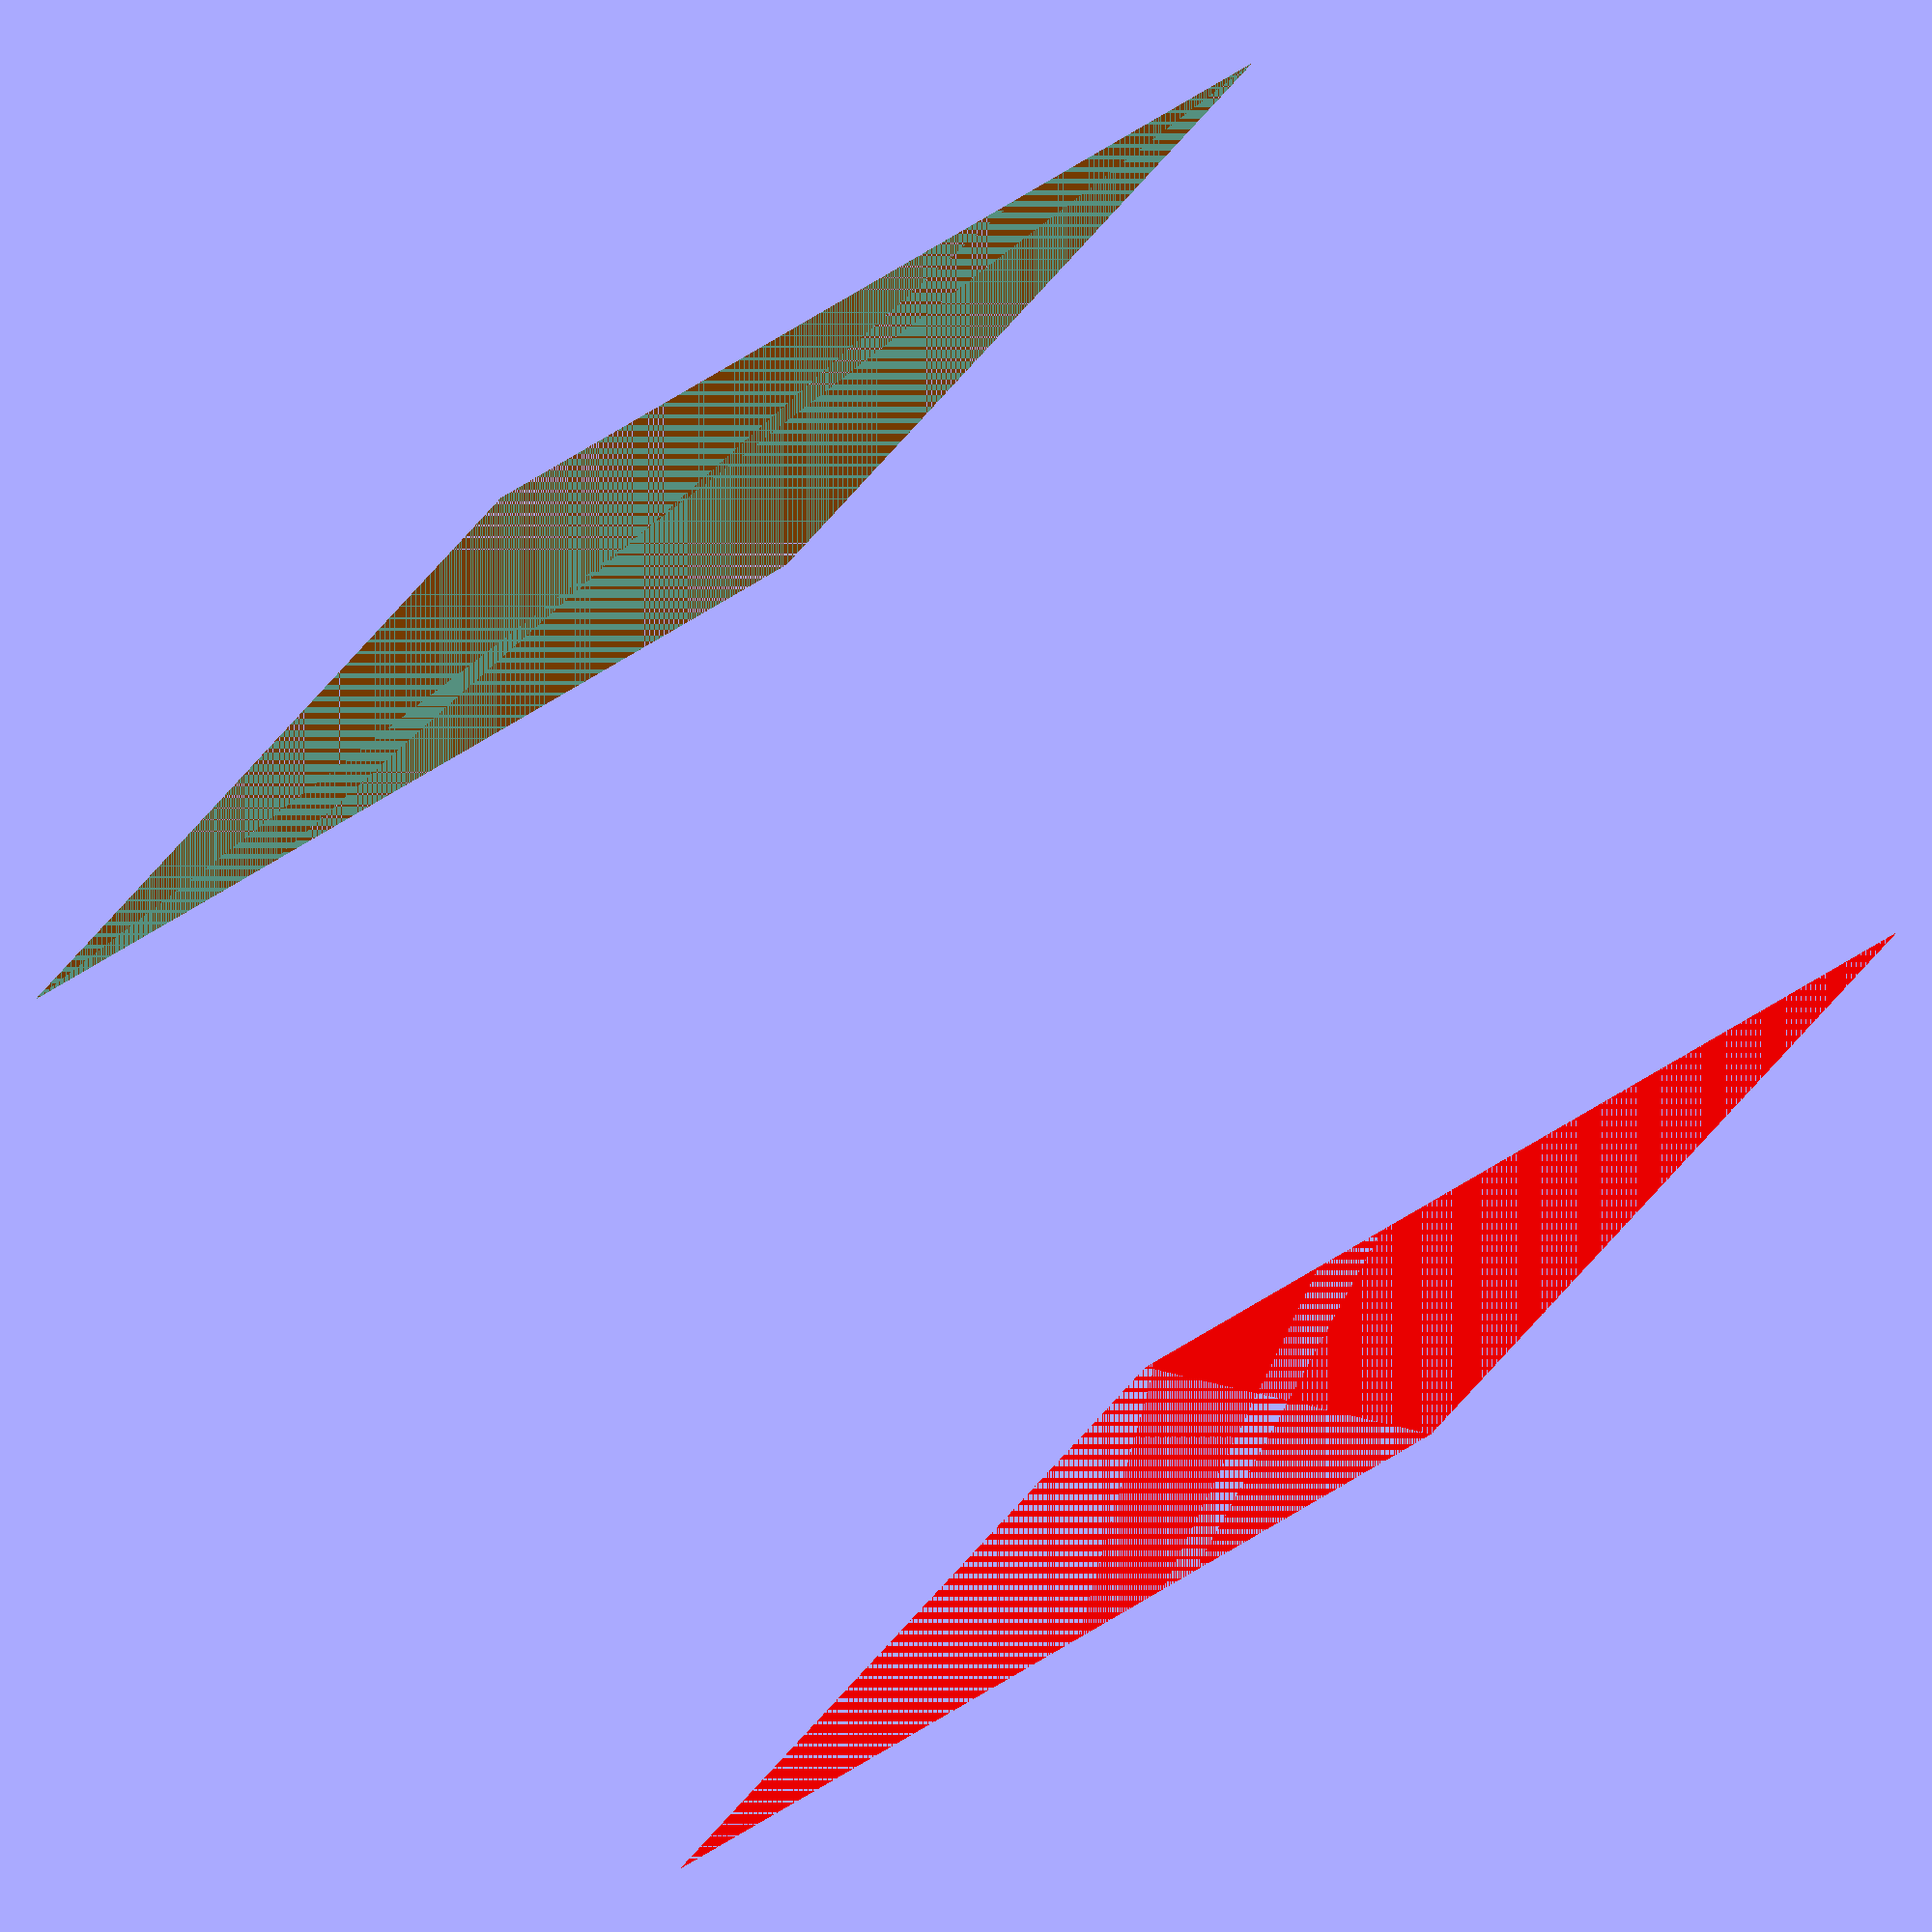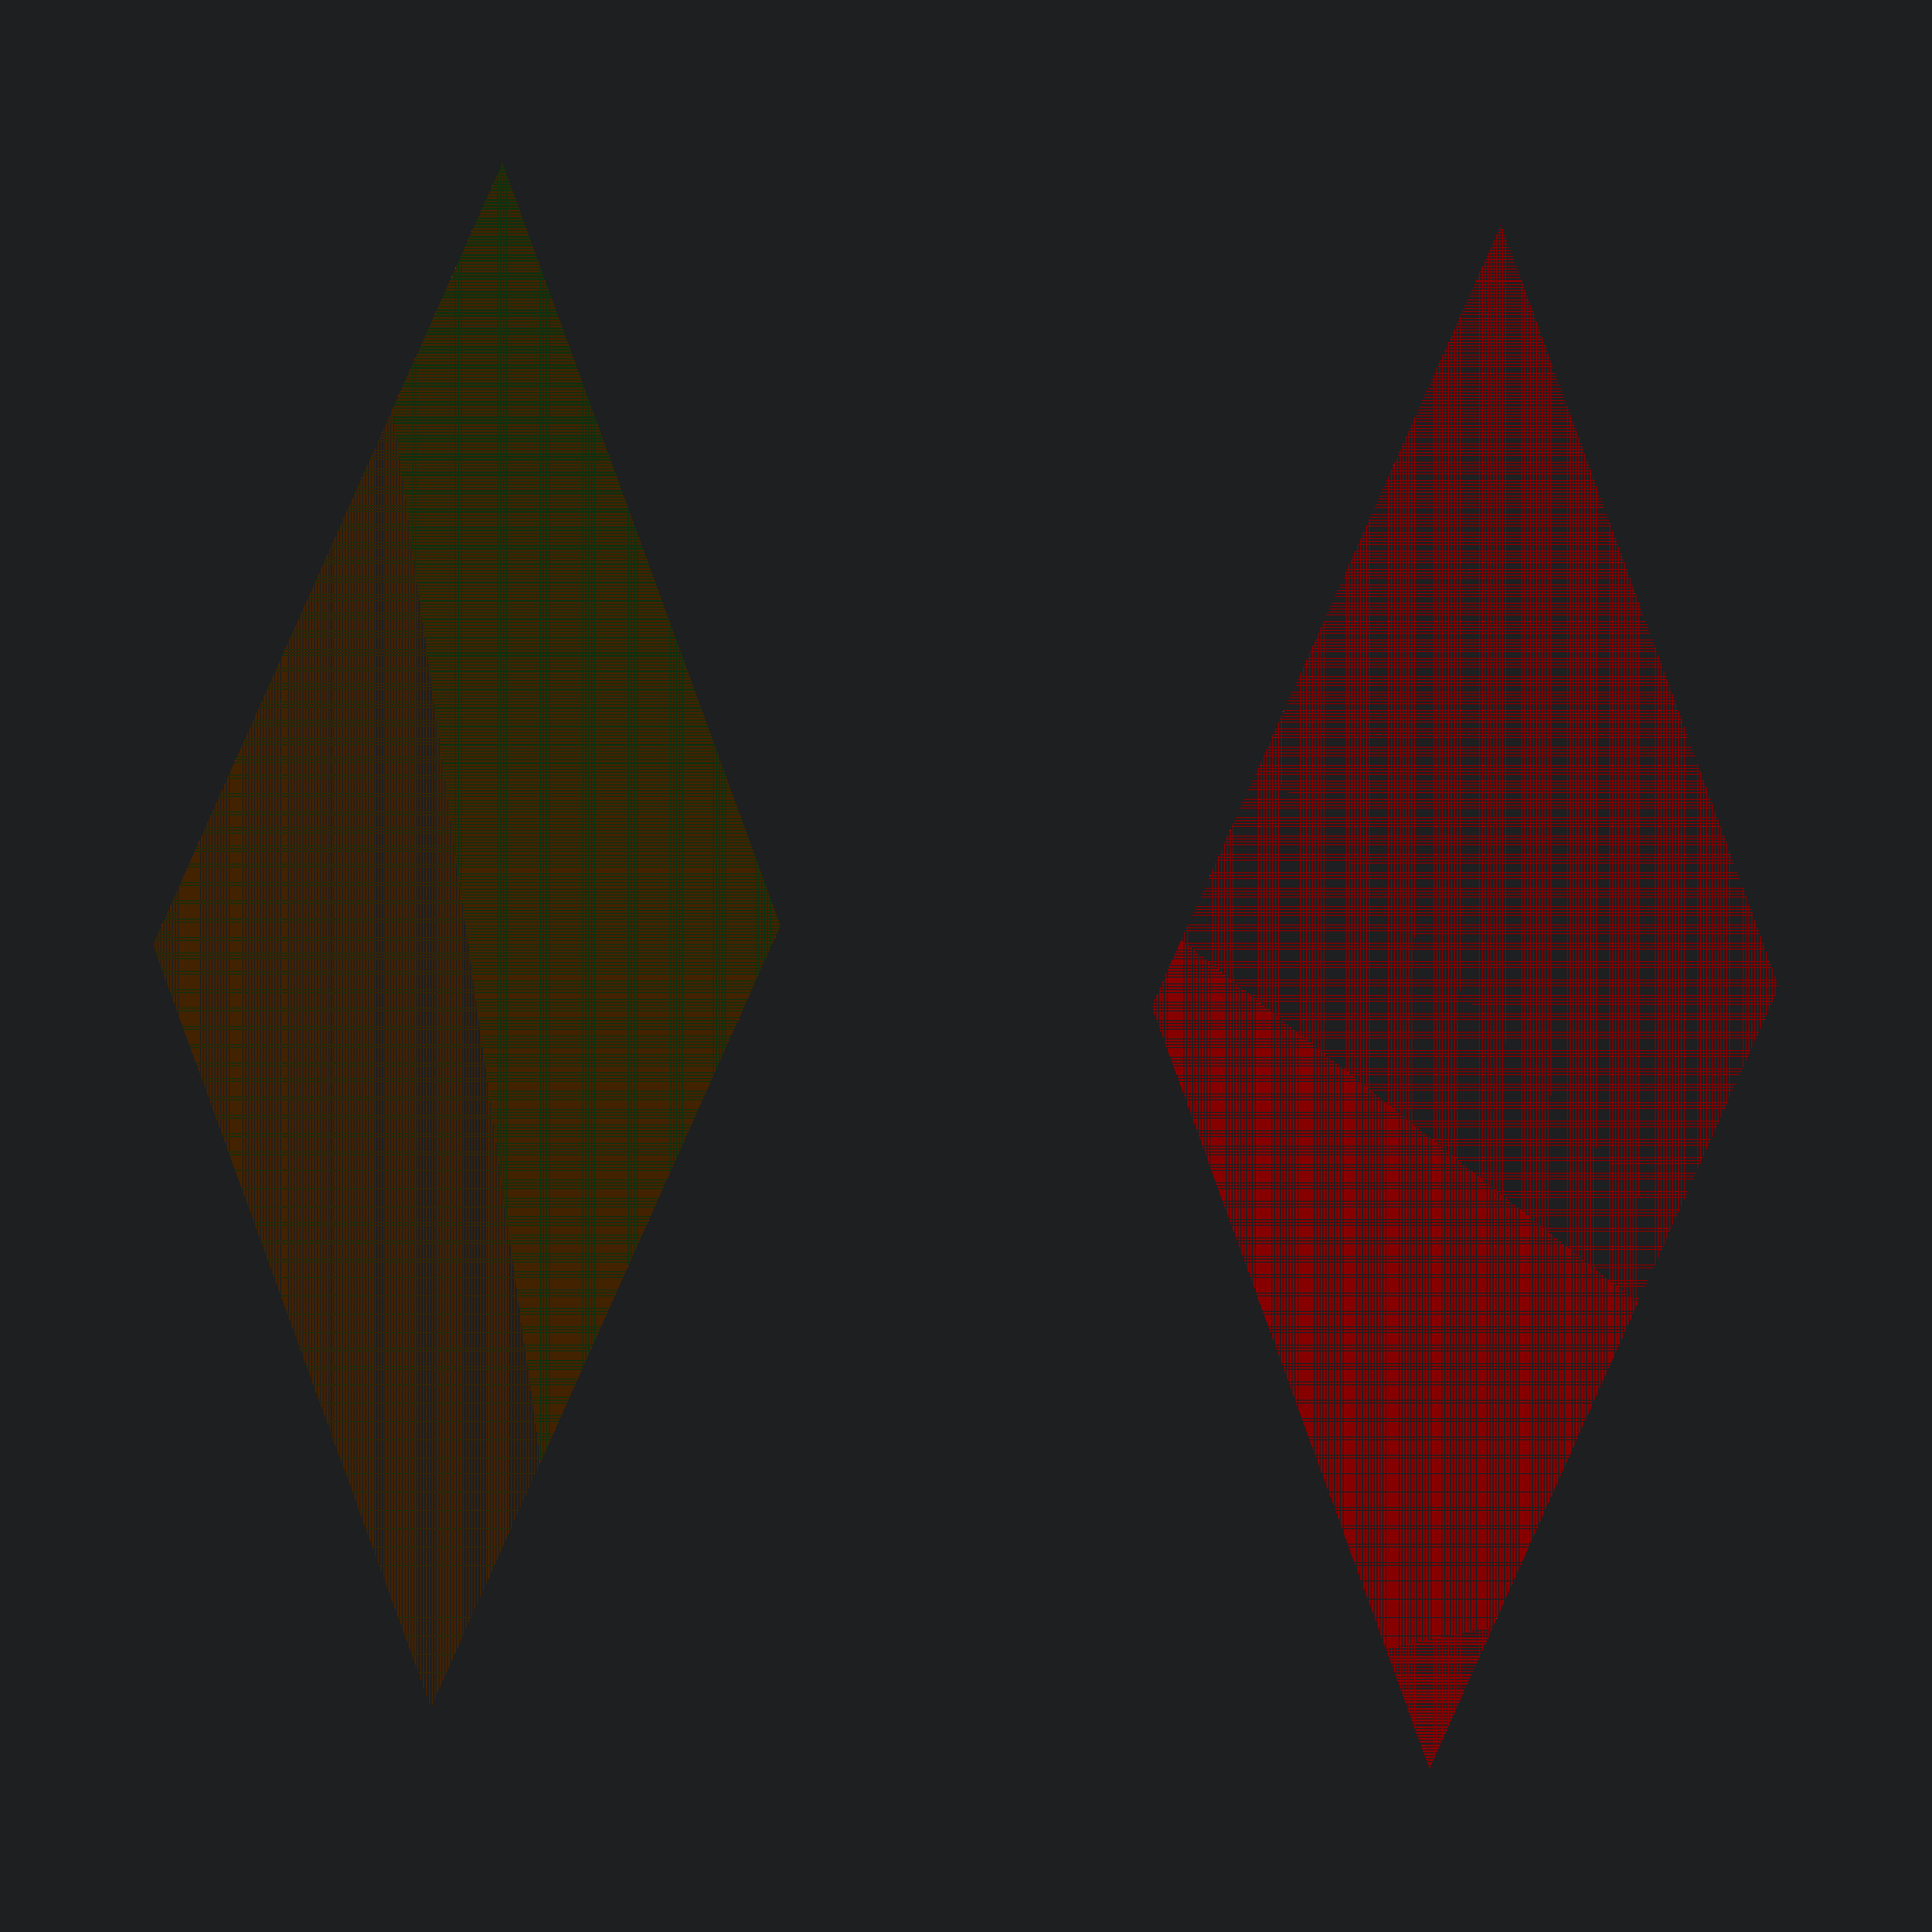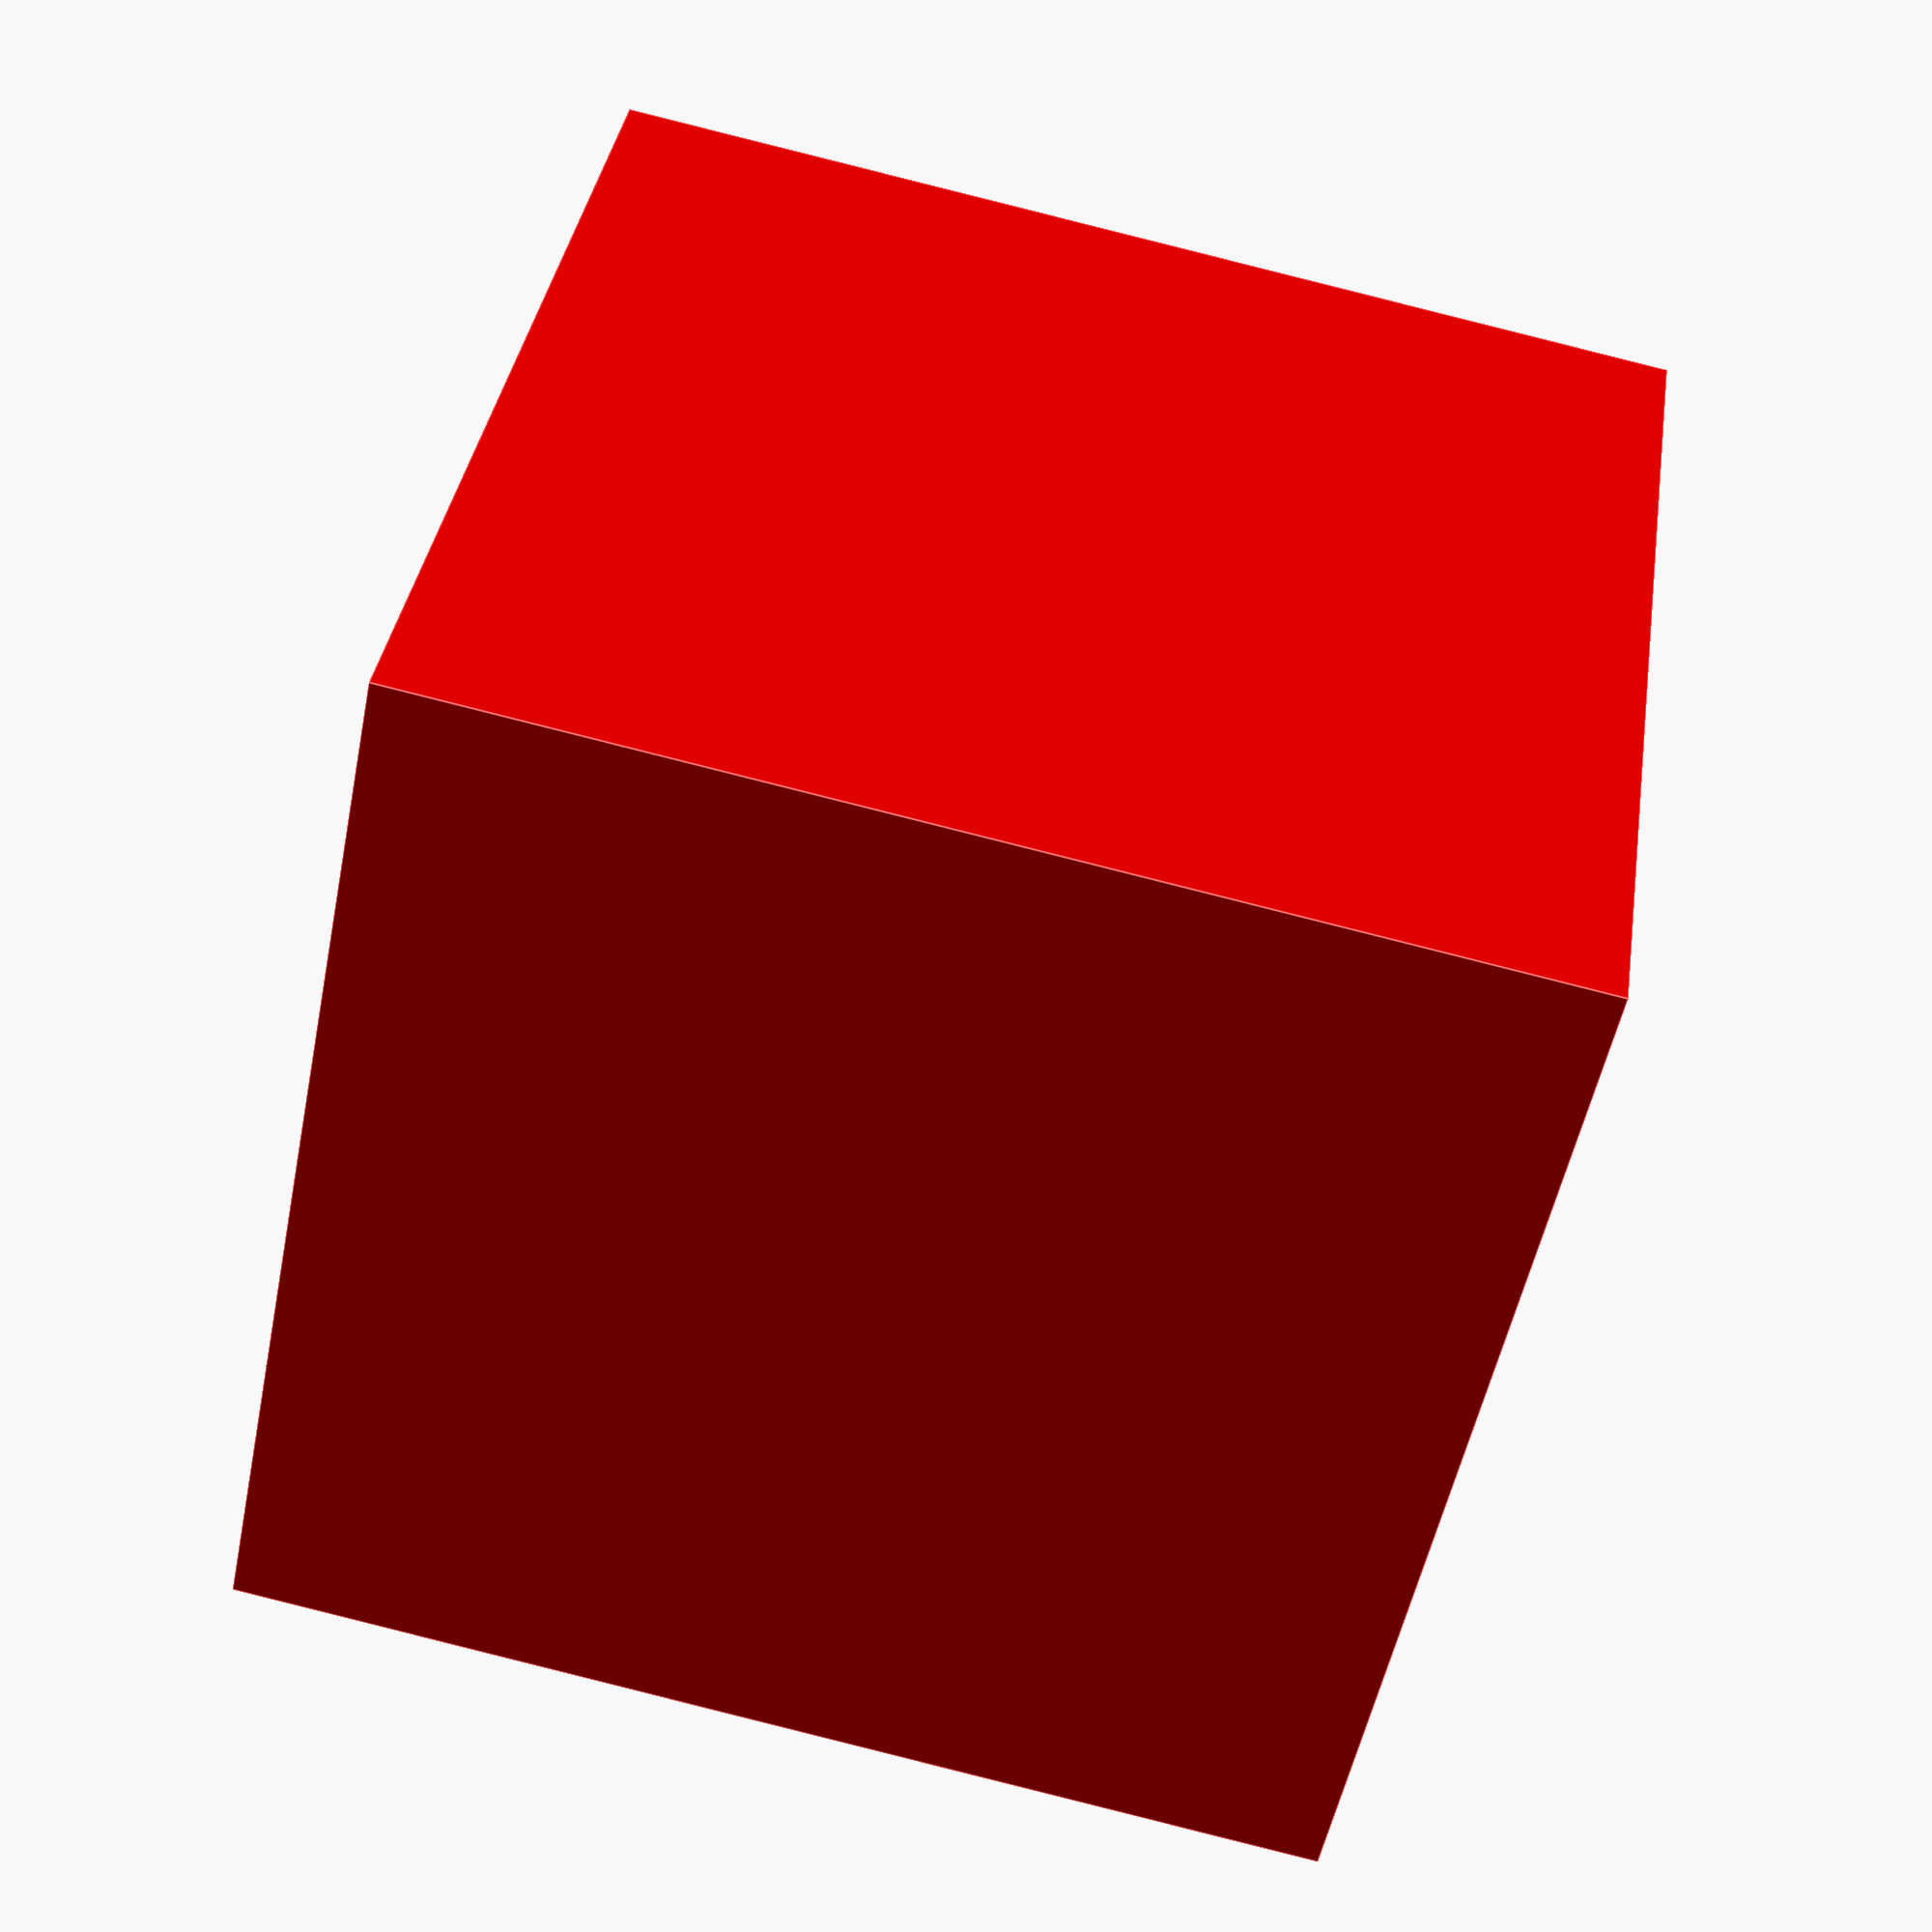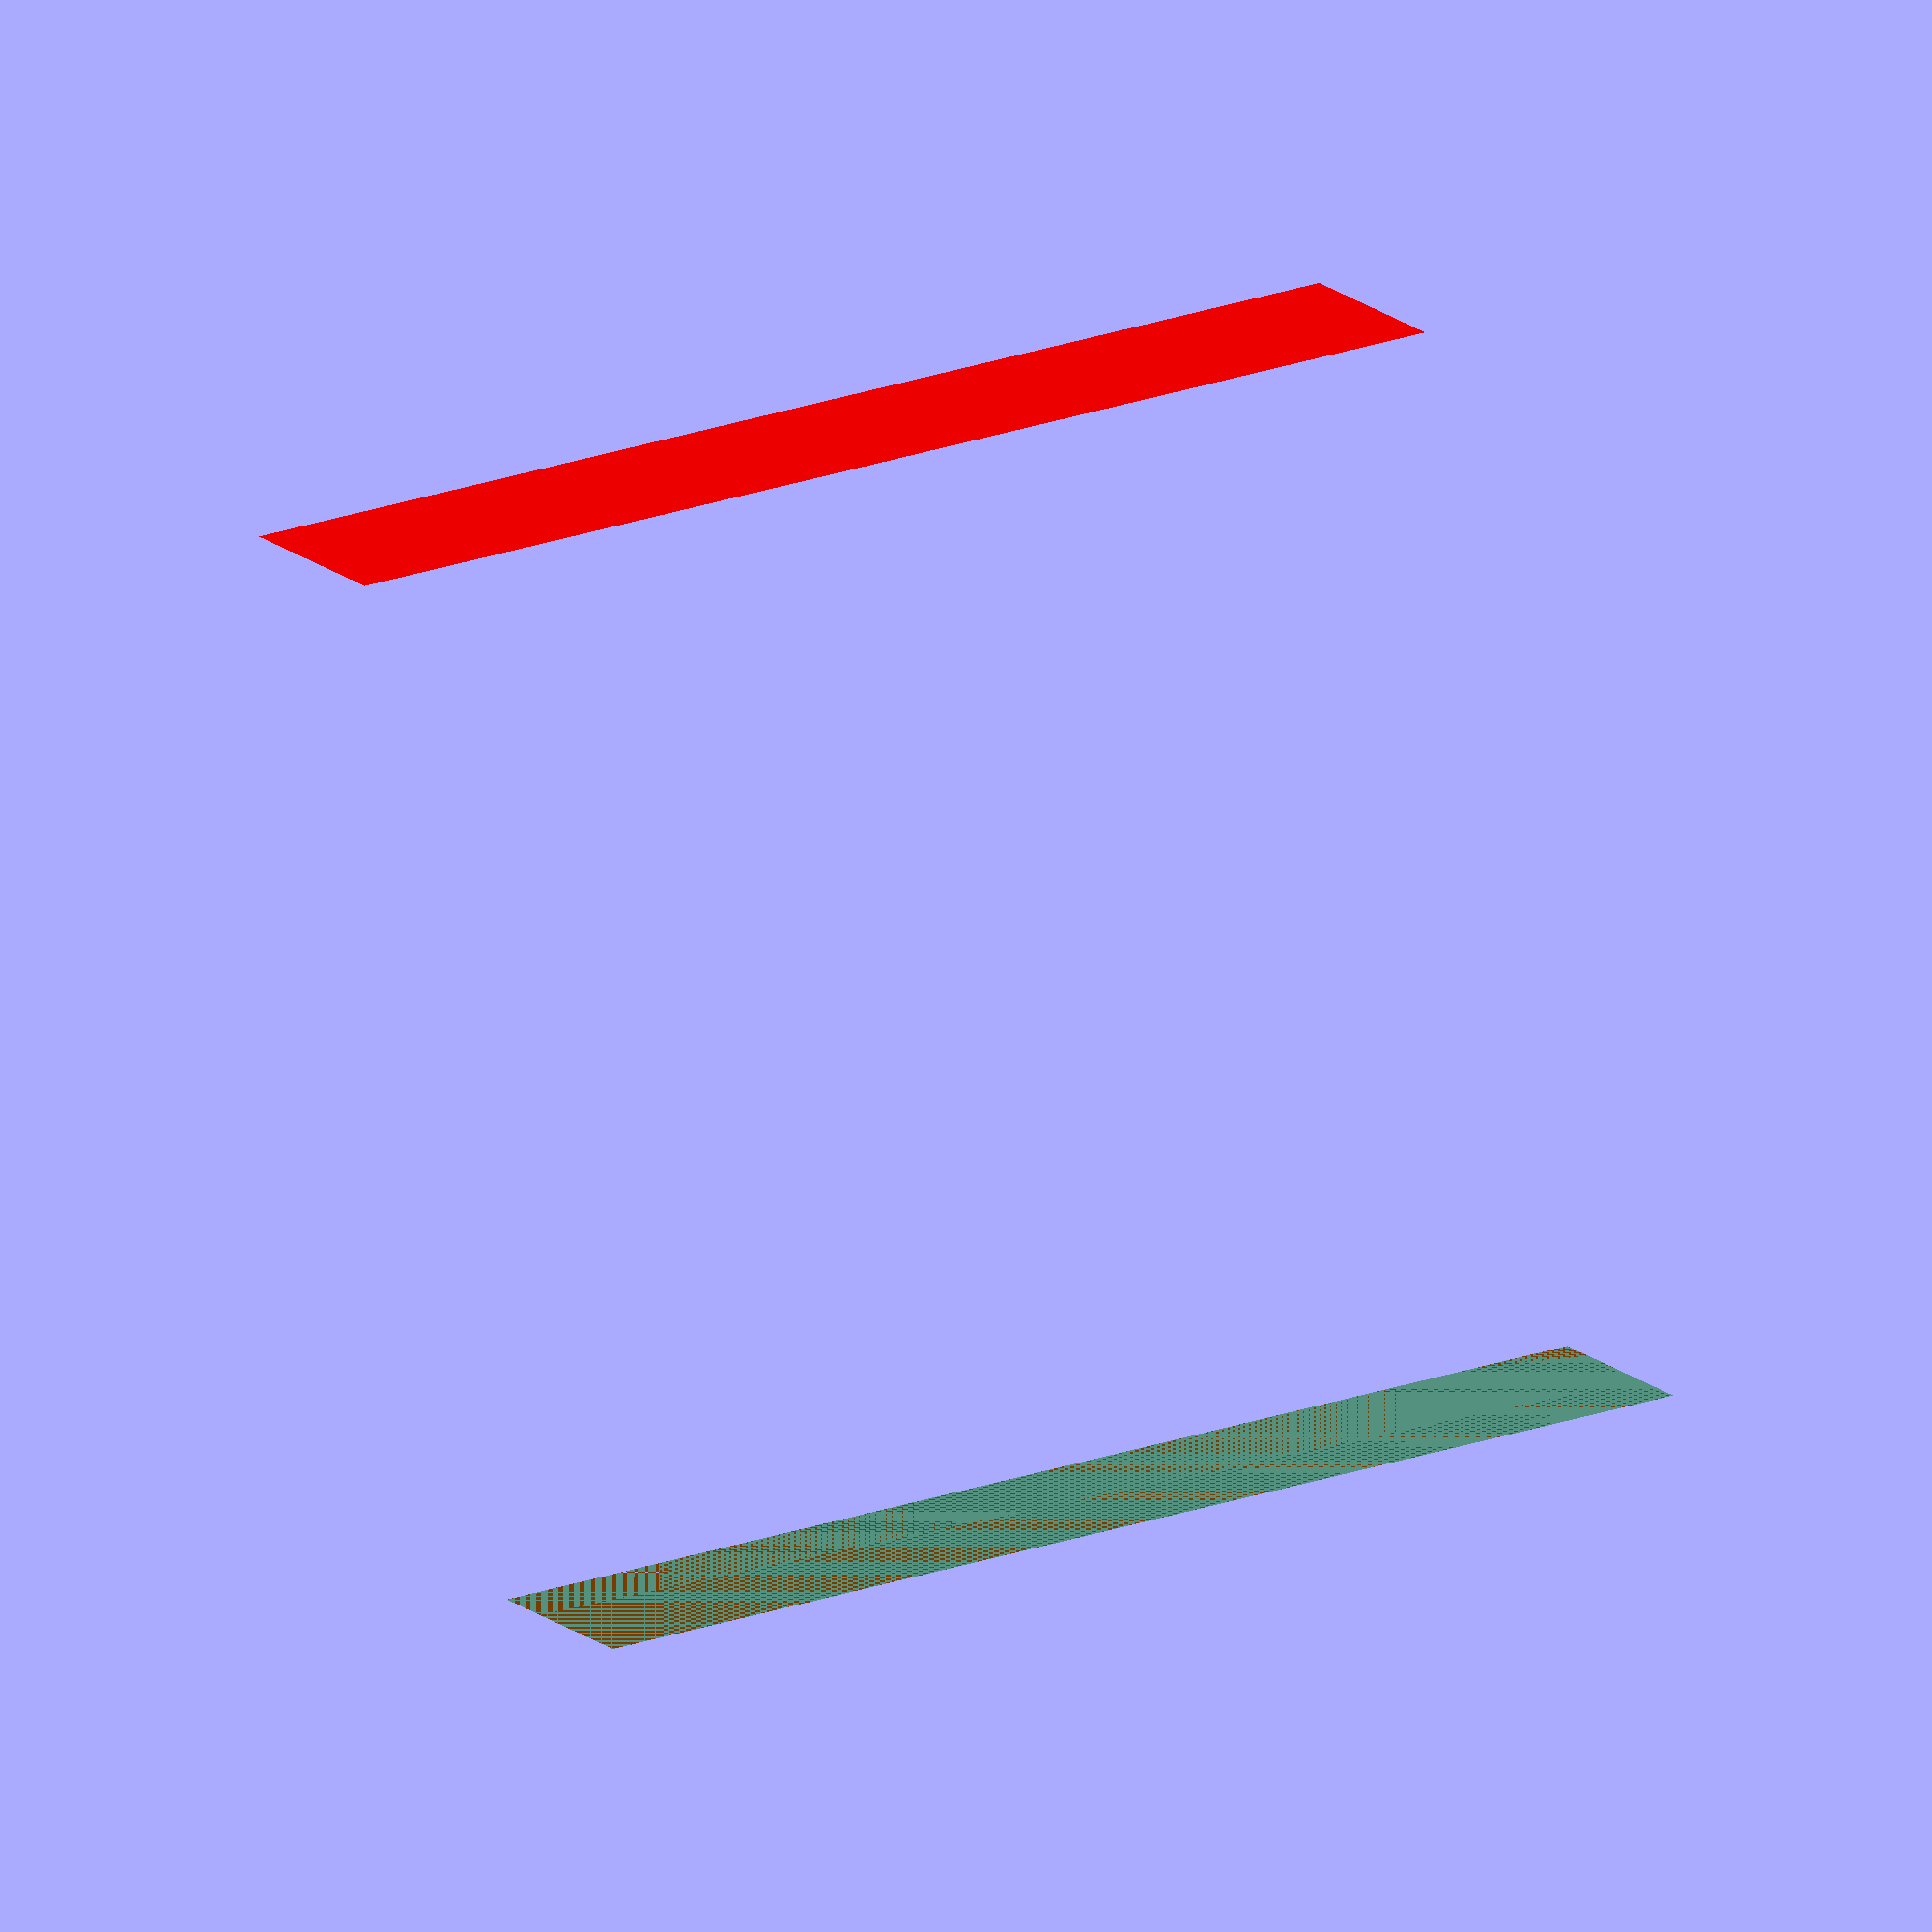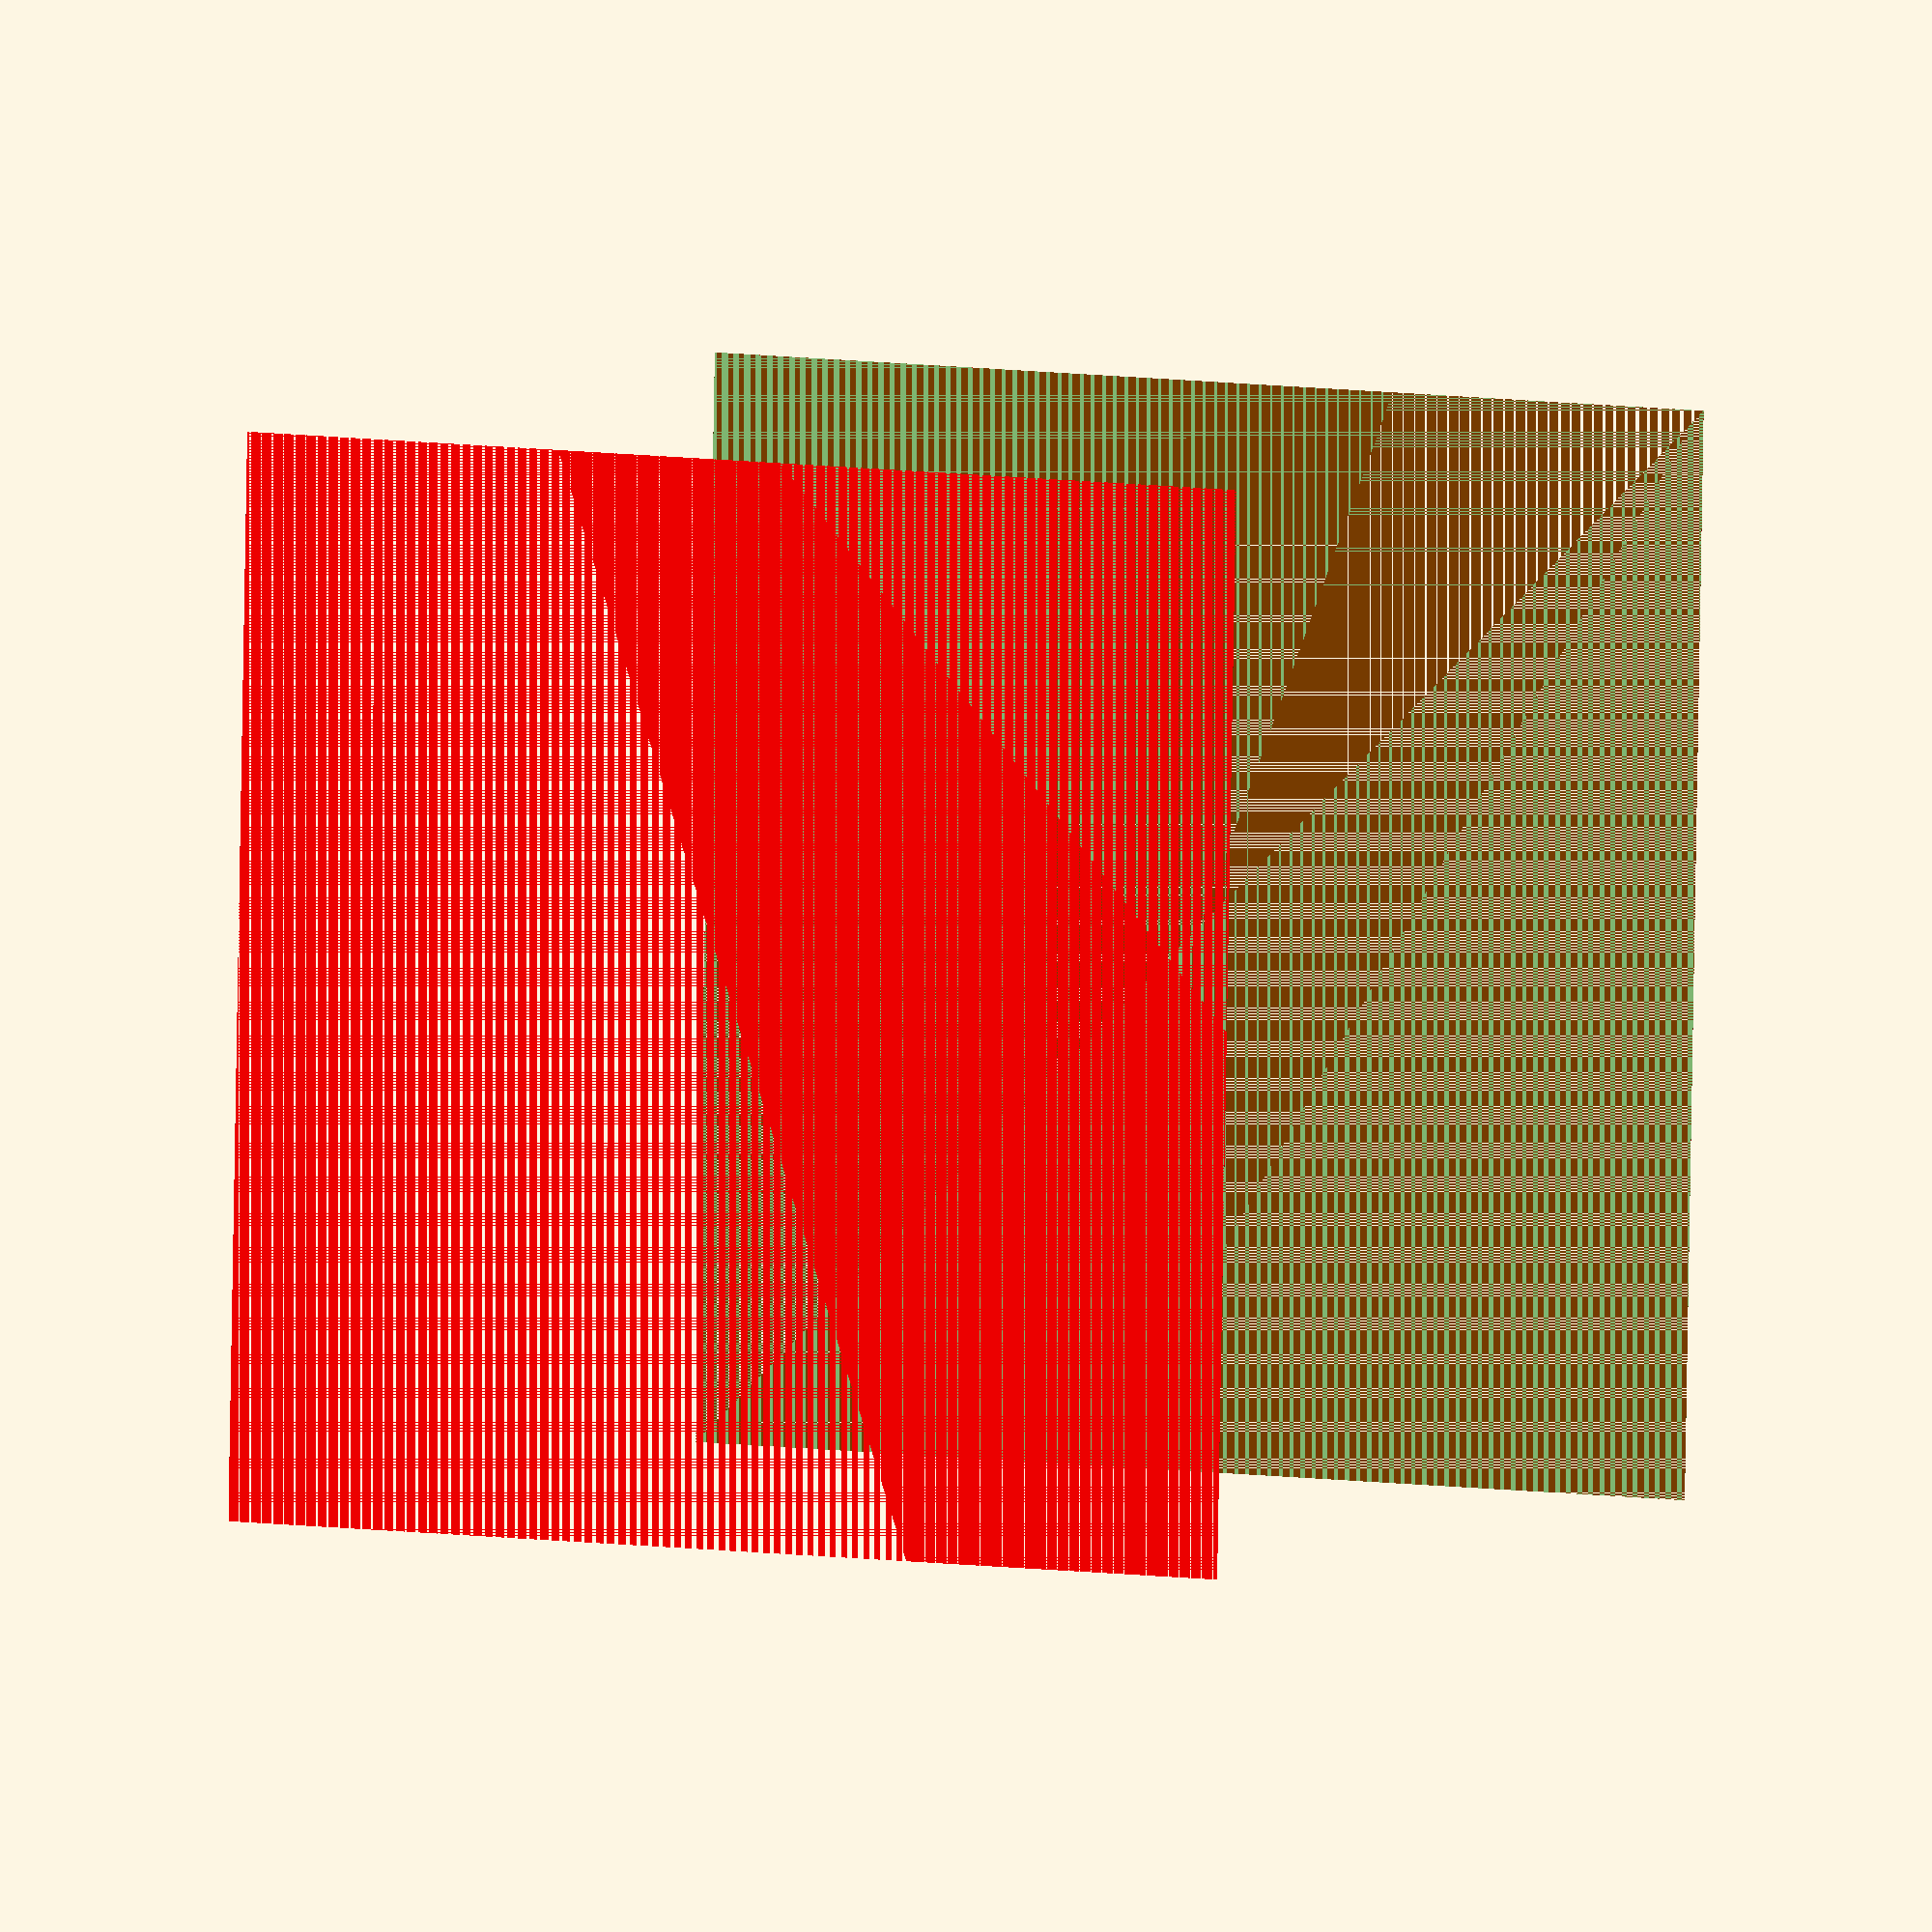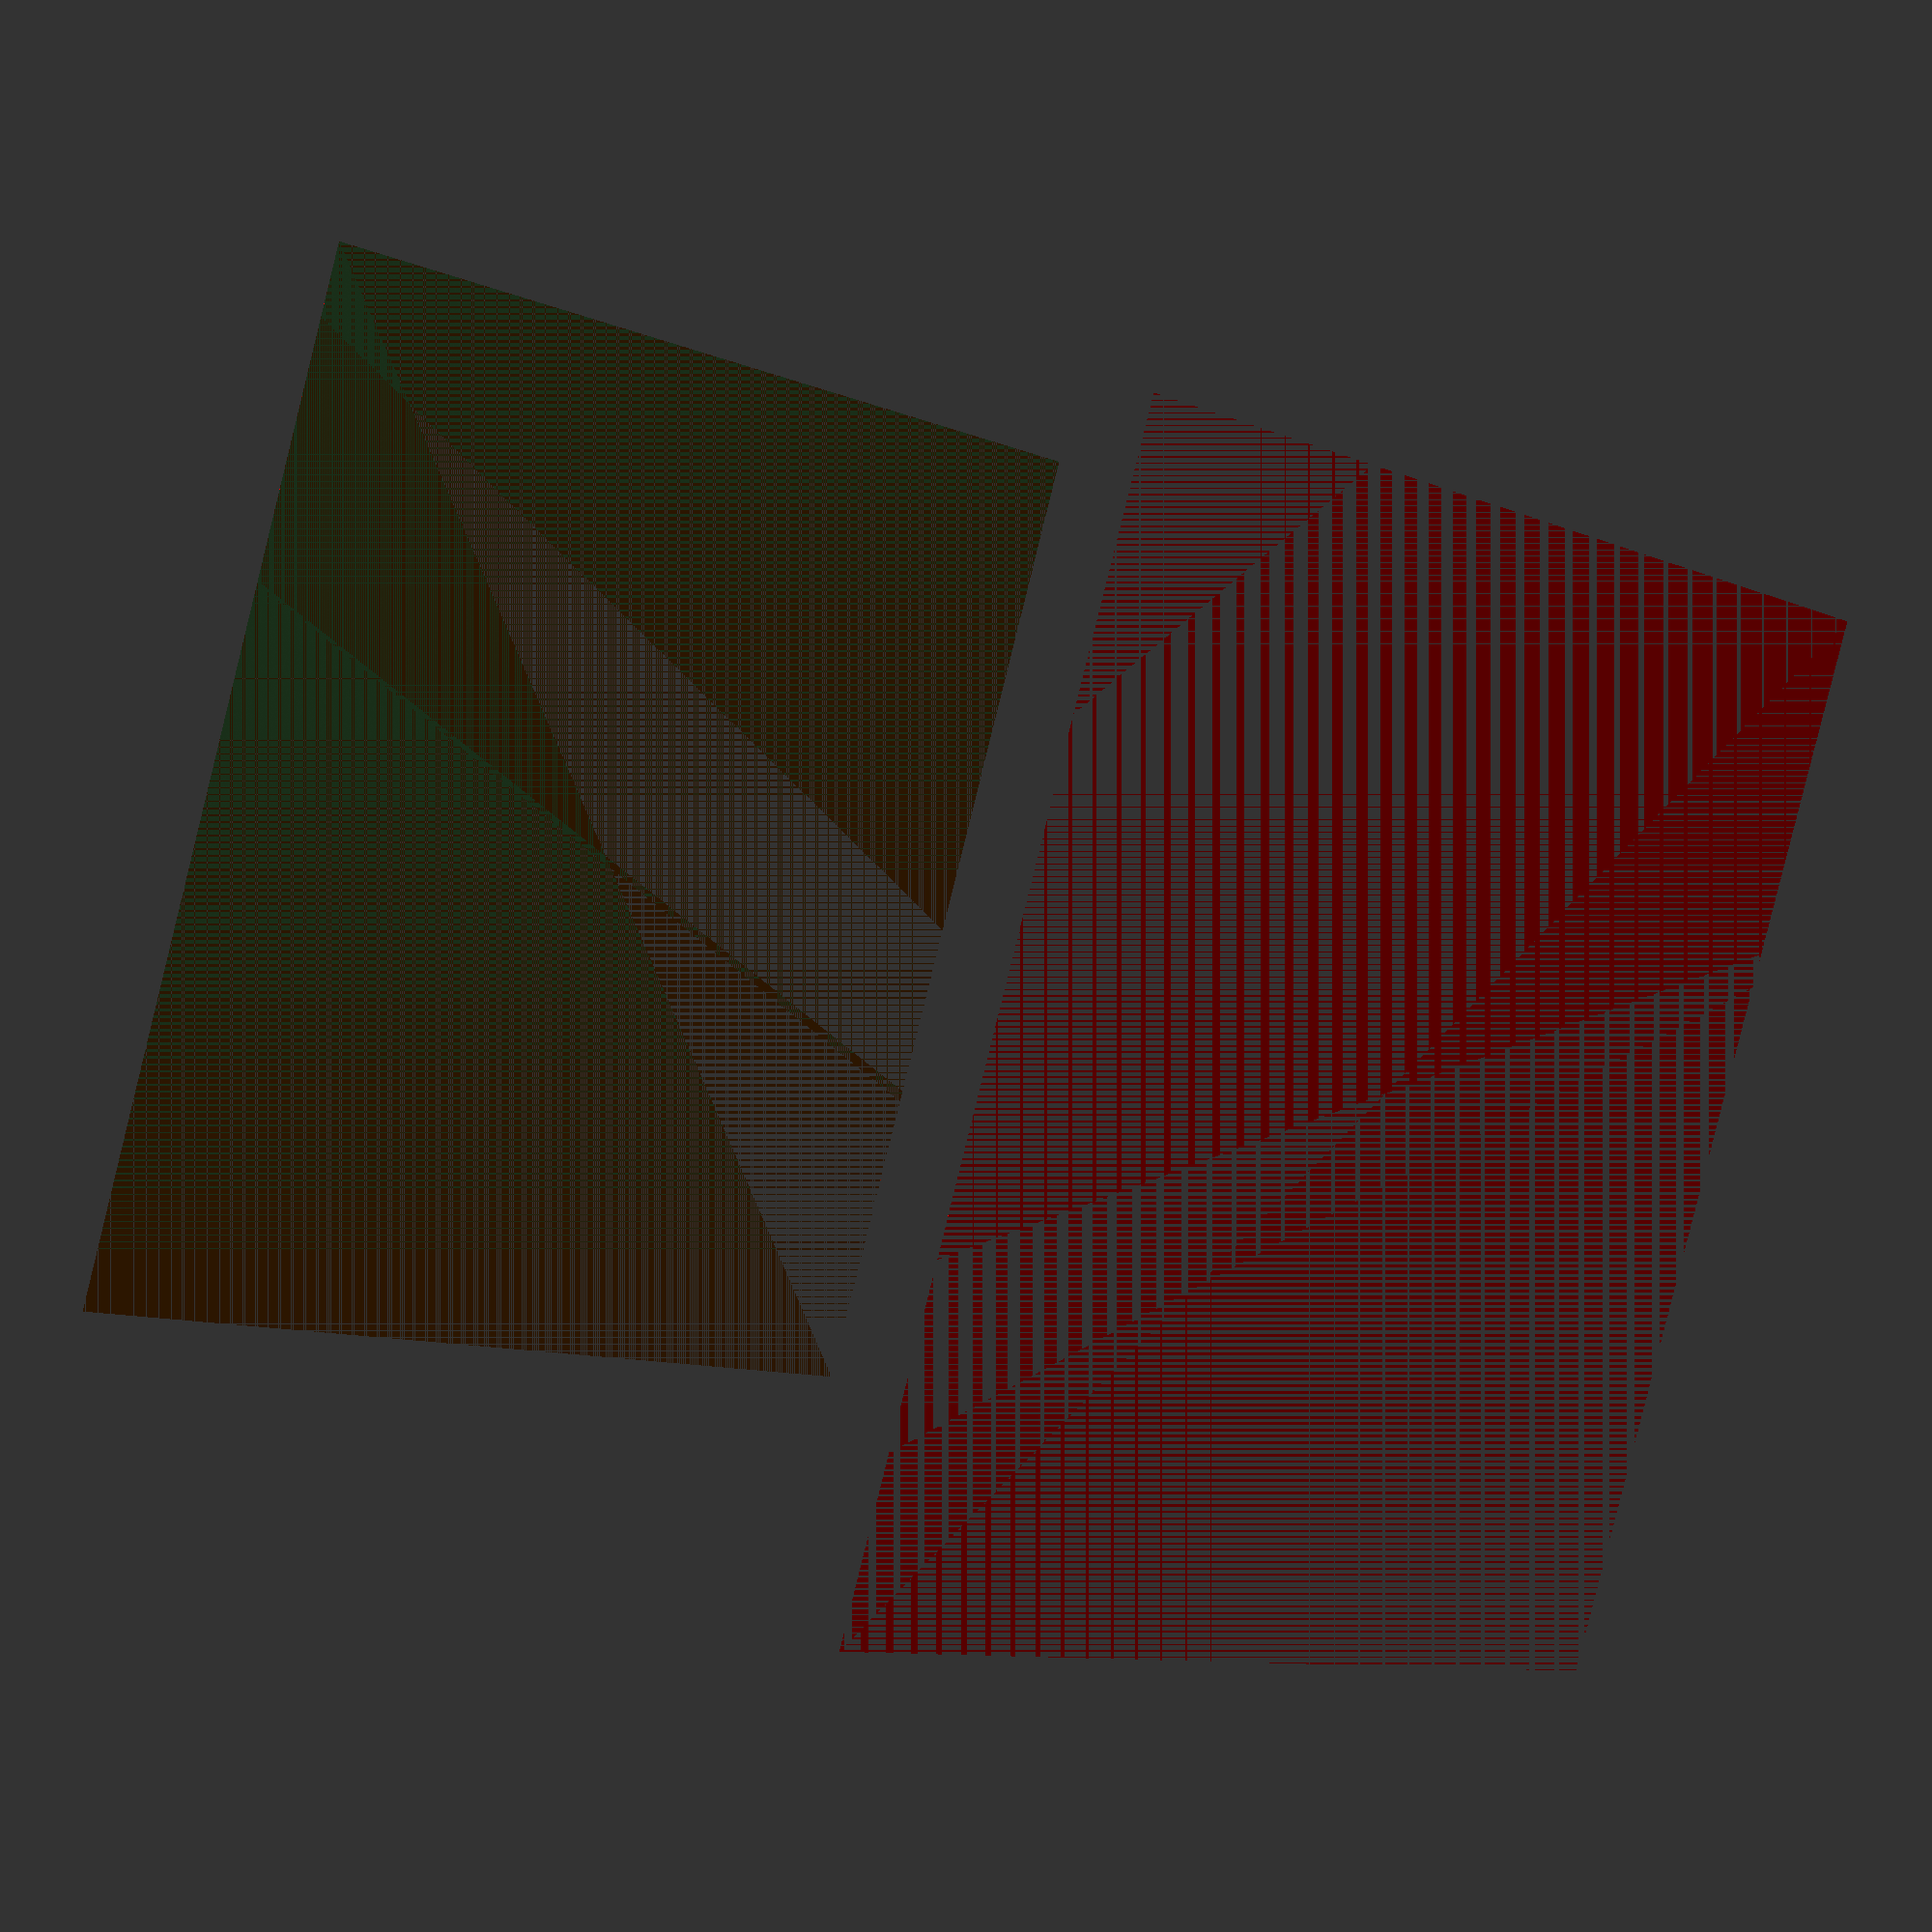
<openscad>
difference() {
  union() {
    pegstr();

    // 14mm standoff in front to avoid wheel
    color(c="red")
      translate(v=[-holder_offset - holder_y_size - wall_thickness * 1.5, 0, -14.7])
        cube([wall_thickness * 1, 14, 22], center=true);
  }

  // drill a hole with snug fit for the bottom half
  // 16.3 x 6.05
  color(c="green", alpha=0.5)
    translate(v=[-holder_offset - wall_thickness - holder_y_size / 2, 0, 0])
      cube([6.05, 16.3, holder_z_size * 2], center=true);
}

</openscad>
<views>
elev=100.4 azim=31.8 roll=216.1 proj=o view=wireframe
elev=352.1 azim=38.5 roll=114.1 proj=o view=wireframe
elev=269.7 azim=143.4 roll=284.1 proj=p view=edges
elev=266.1 azim=95.7 roll=346.9 proj=o view=wireframe
elev=175.4 azim=1.1 roll=154.7 proj=o view=wireframe
elev=342.2 azim=70.0 roll=134.9 proj=p view=solid
</views>
